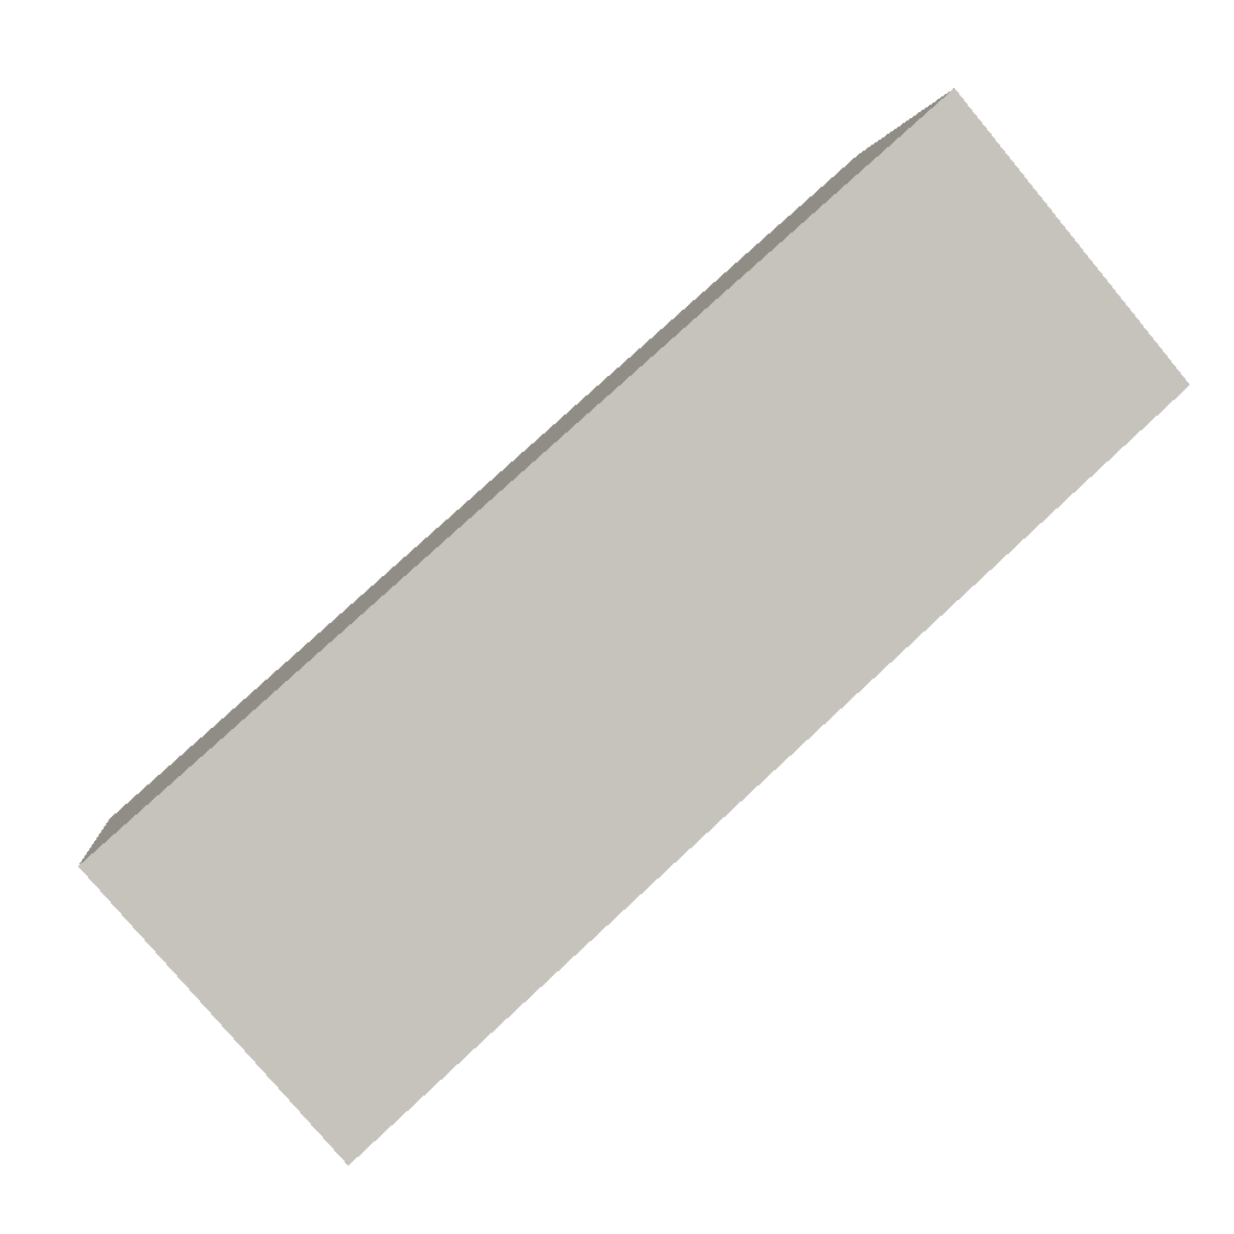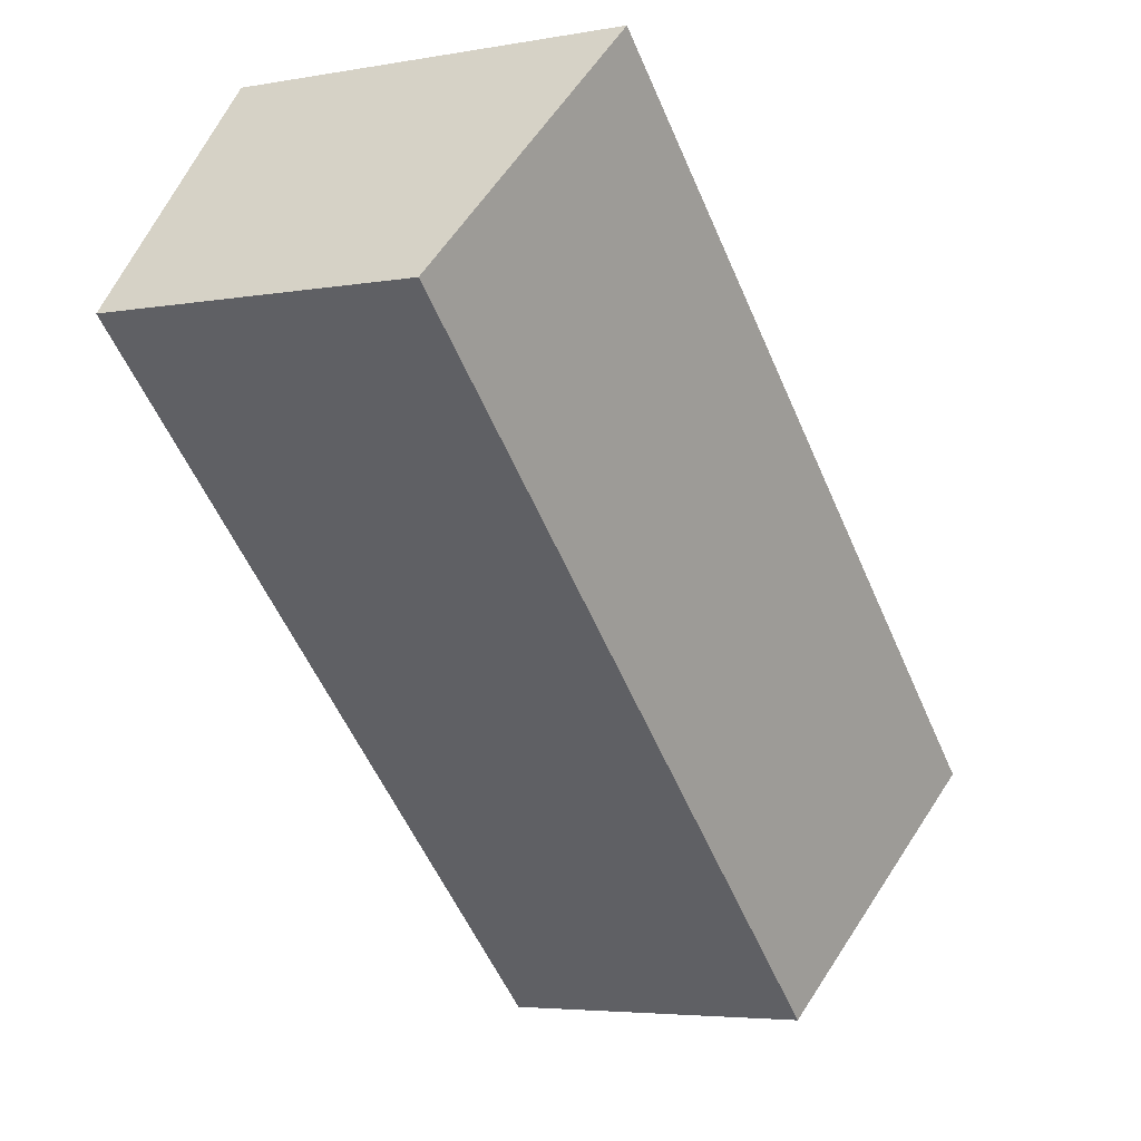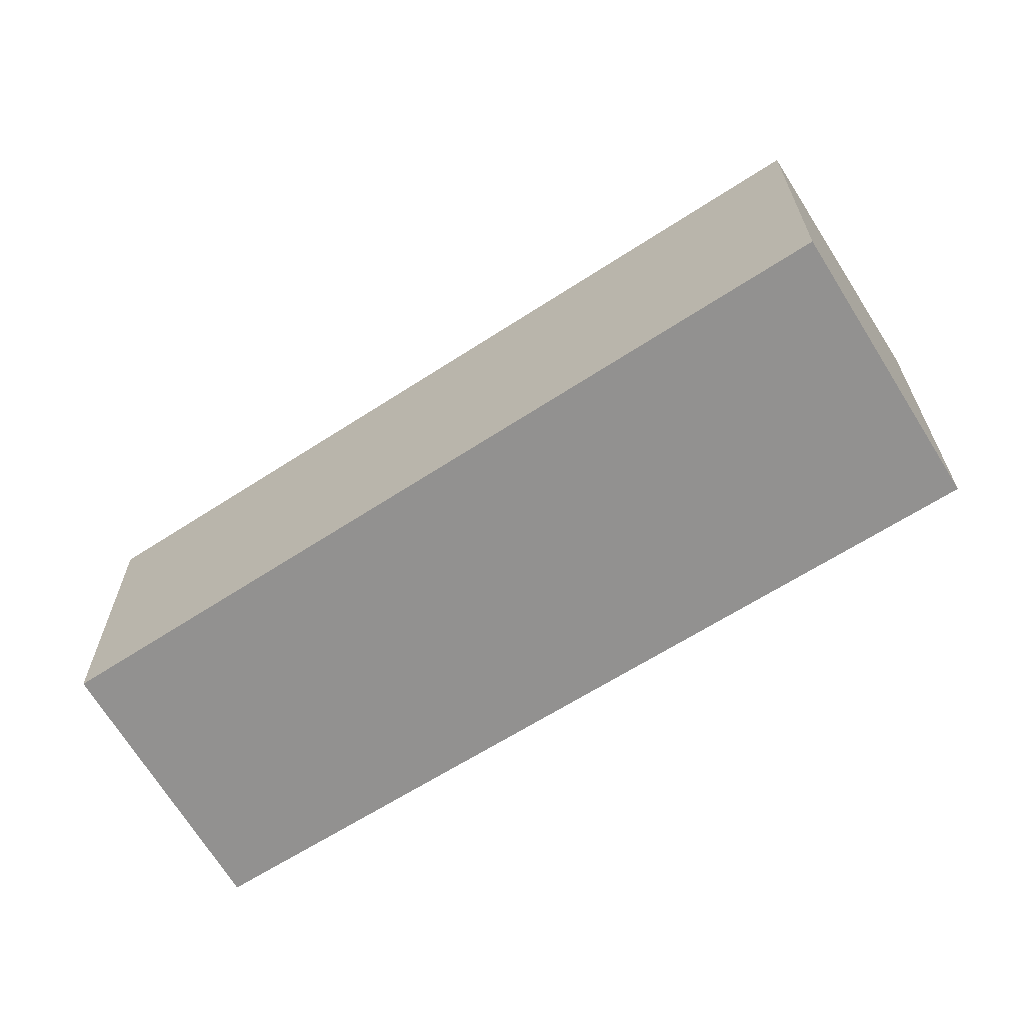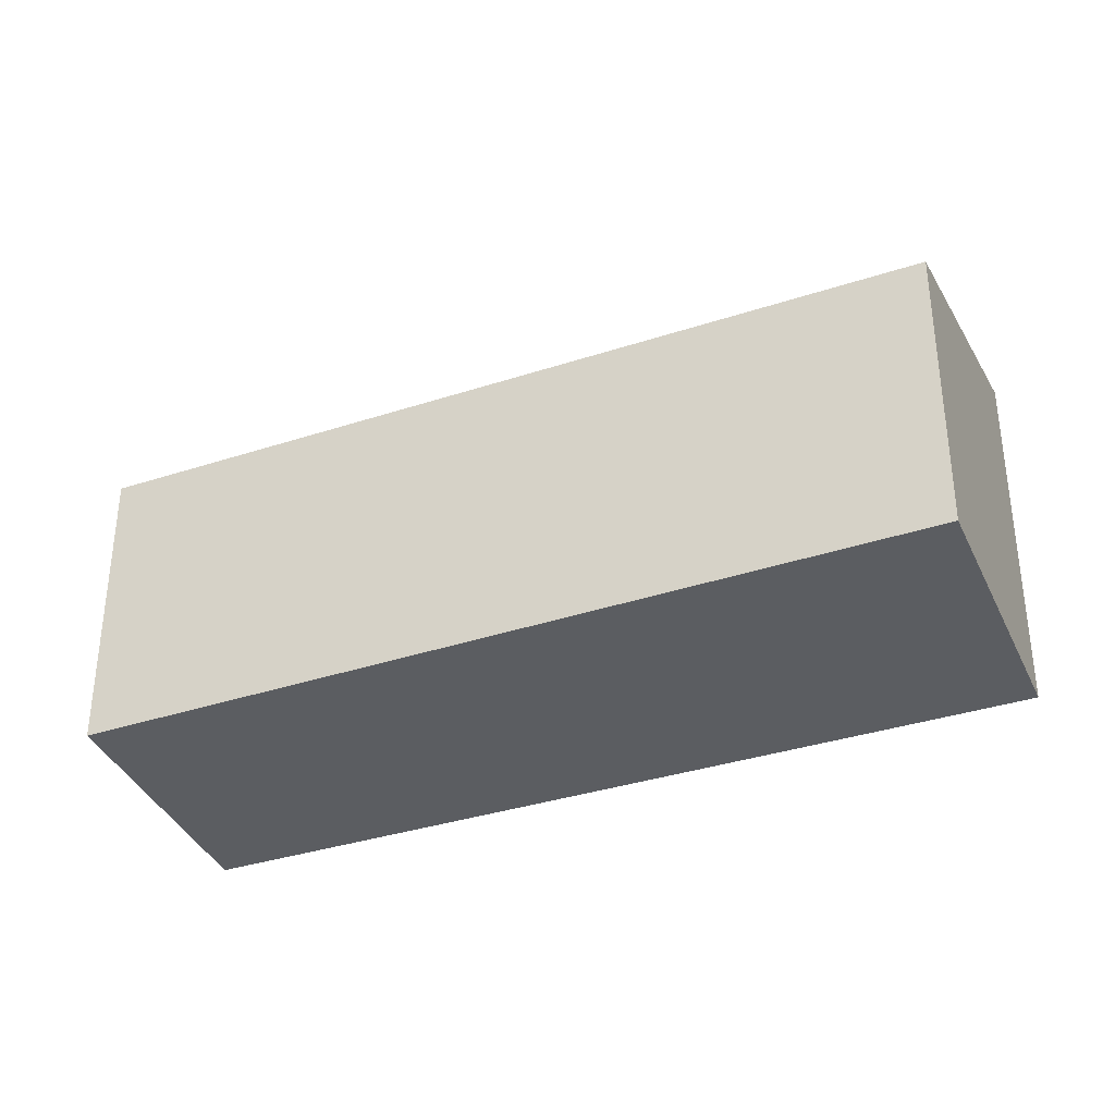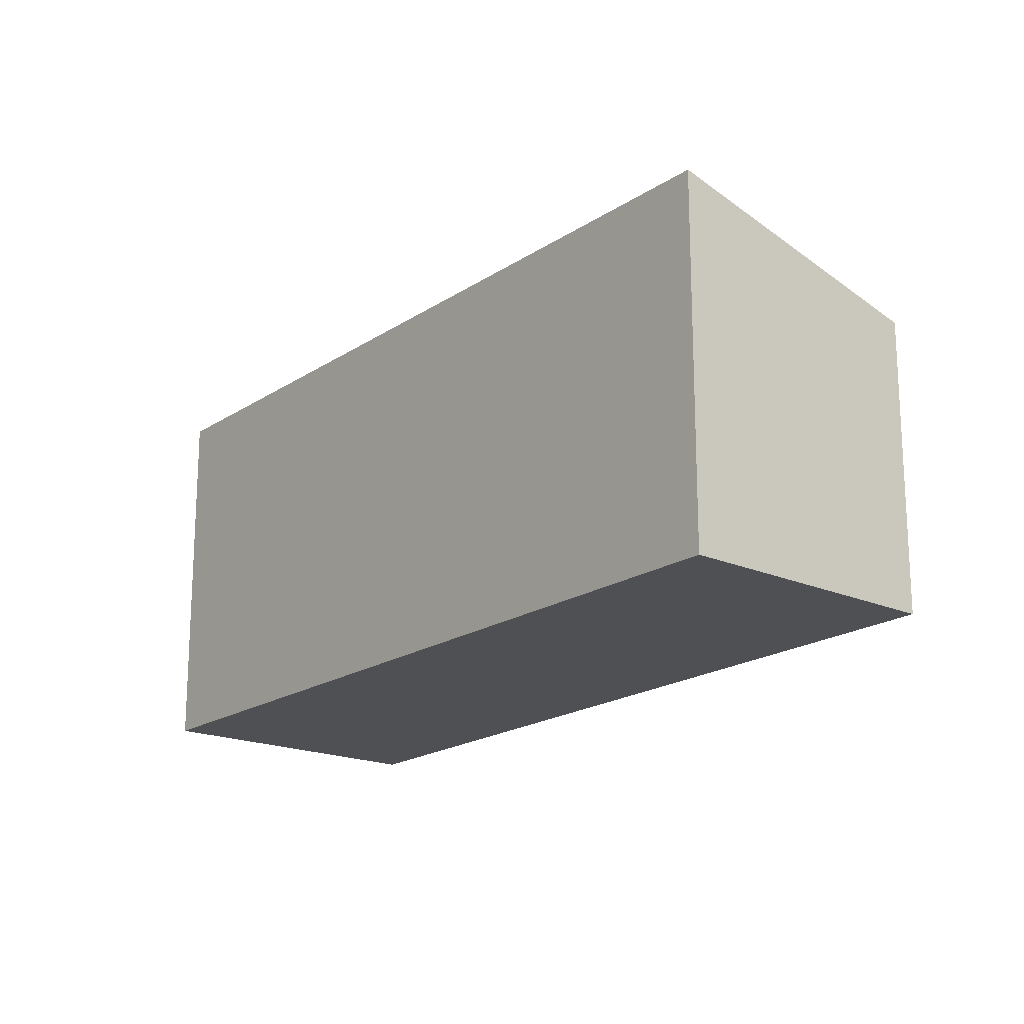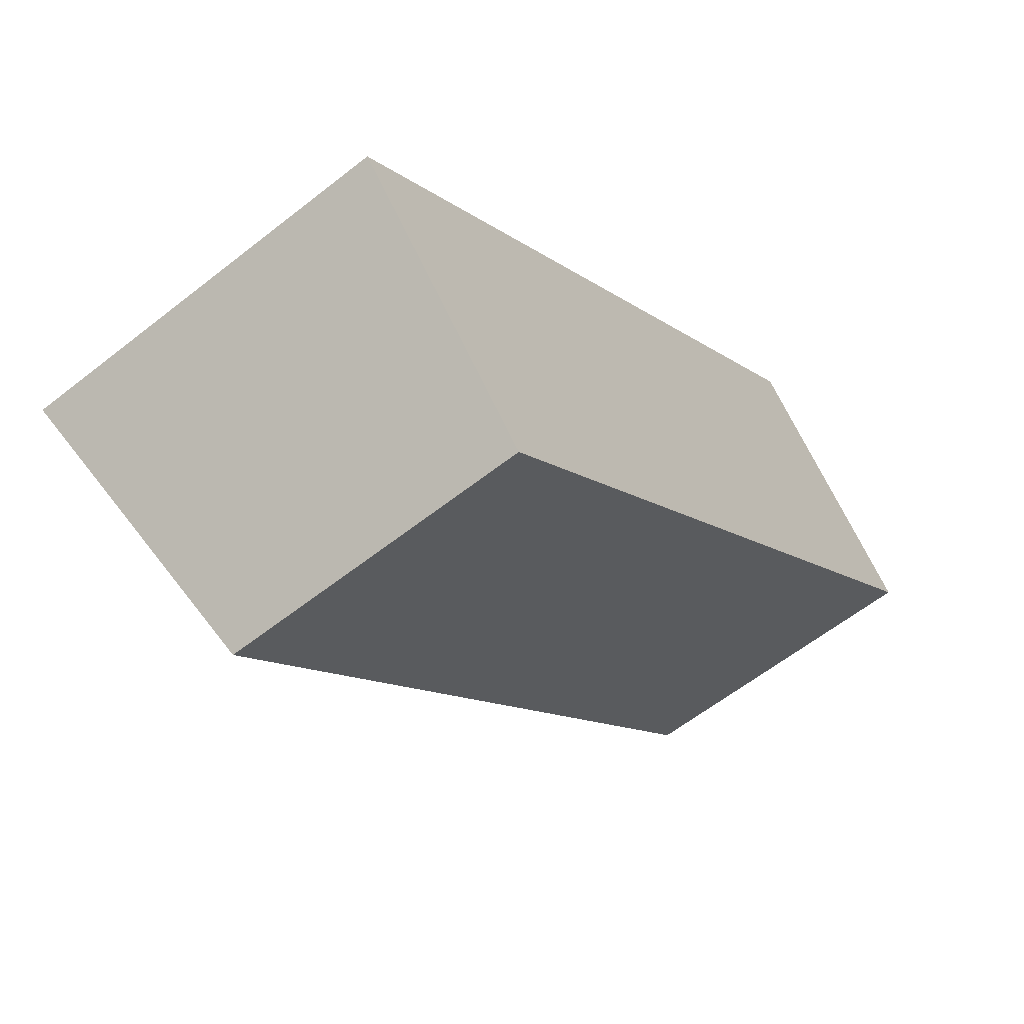
<metadata>
{"format":"obj","ext":"obj","renderer":"f3d","projection":"perspective","resolution":1024,"background":"white","views":[{"elev":1.4,"azim":-6.4,"up":"+Z"},{"elev":-4.6,"azim":120.1,"up":"+Z"},{"elev":-66.1,"azim":170.8,"up":"+Y"},{"elev":-36.1,"azim":161.2,"up":"+Y"},{"elev":-18.7,"azim":9.8,"up":"+Y"},{"elev":-59.6,"azim":-50.9,"up":"+Z"}]}
</metadata>
<code>
v  0 3.59 2.198e-16
v  8.038 2.898 3.432
v  1.89 2.871 -2.164
v  6.274 3.59 5.565
v  8.038 -2.101e-16 3.432
v  1.89 1.325e-16 -2.164
v  0 0 0
v  6.274 -3.408e-16 5.565
g defaultobject
f 1 2 3
f 2 1 4
f 5 3 2
f 3 5 6
f 3 7 1
f 7 3 6
f 7 4 1
f 4 7 8
f 8 2 4
f 2 8 5
f 5 7 6
f 7 5 8

</code>
